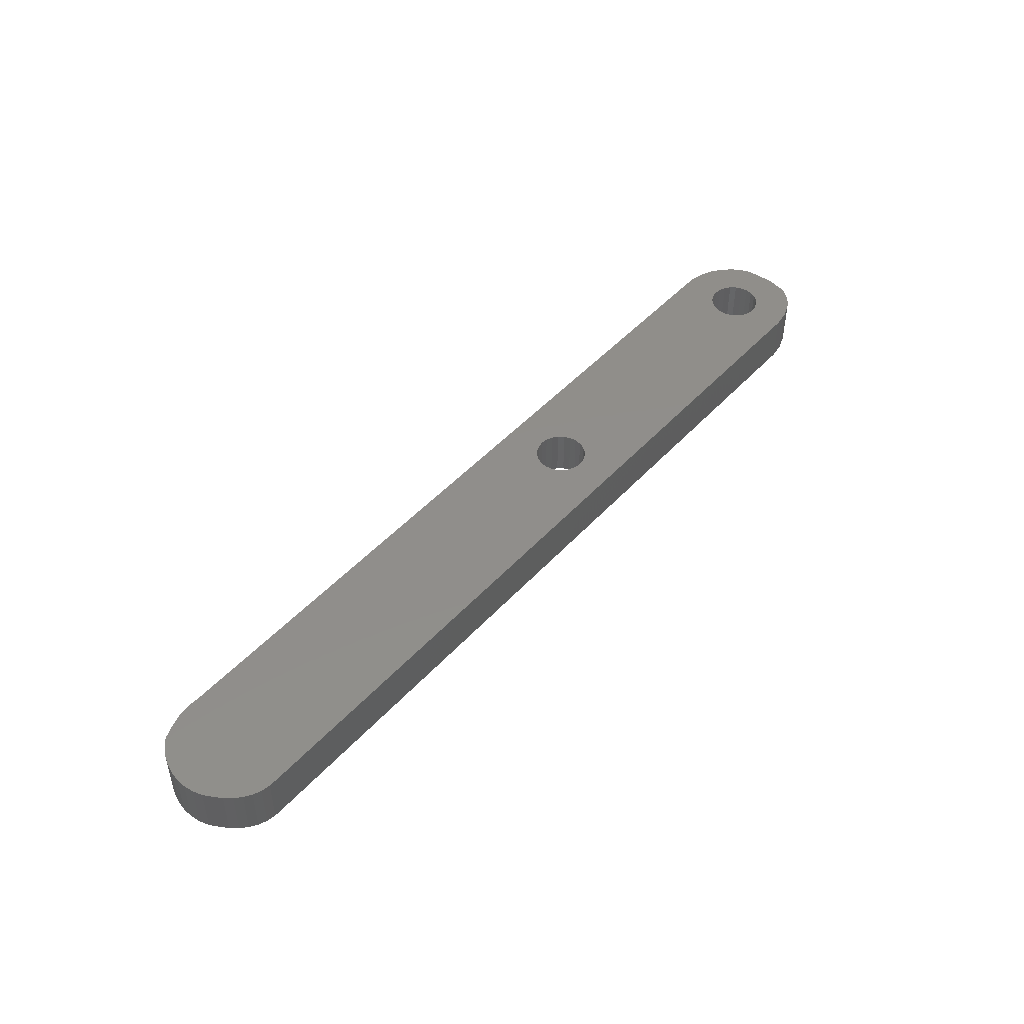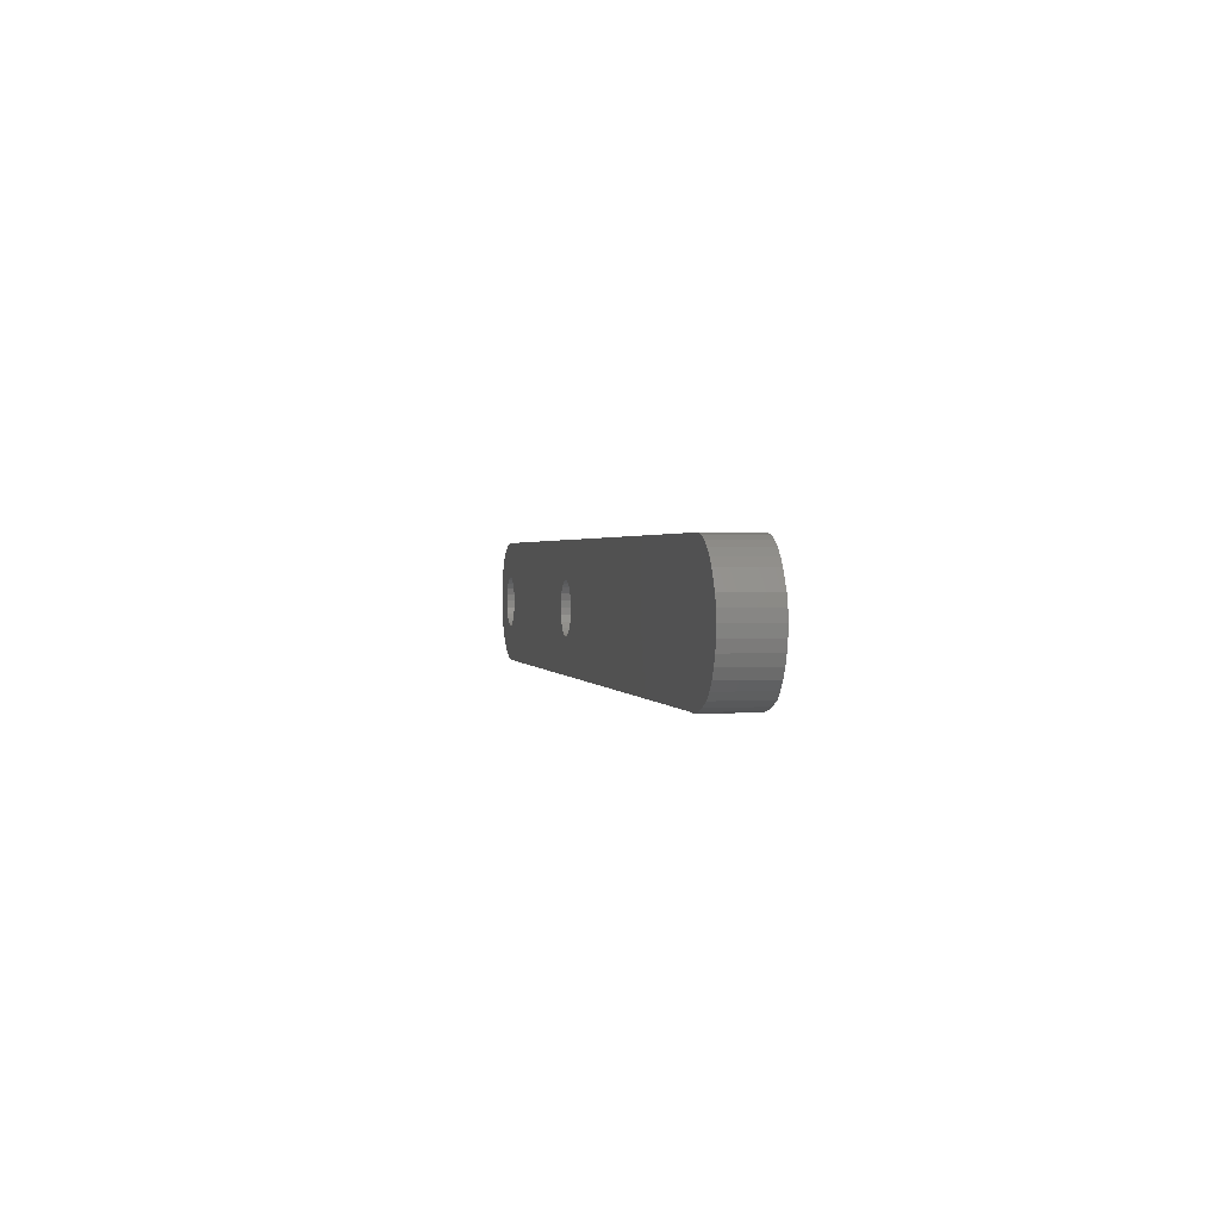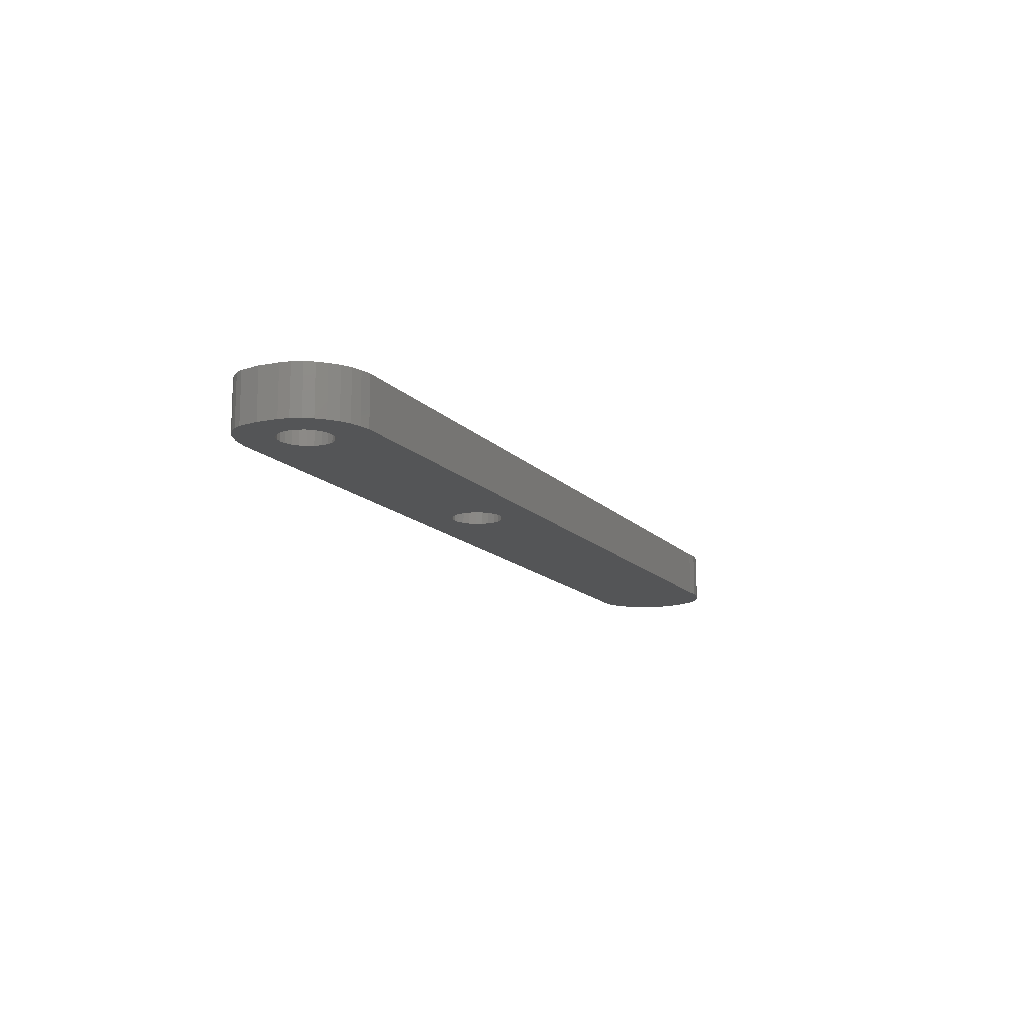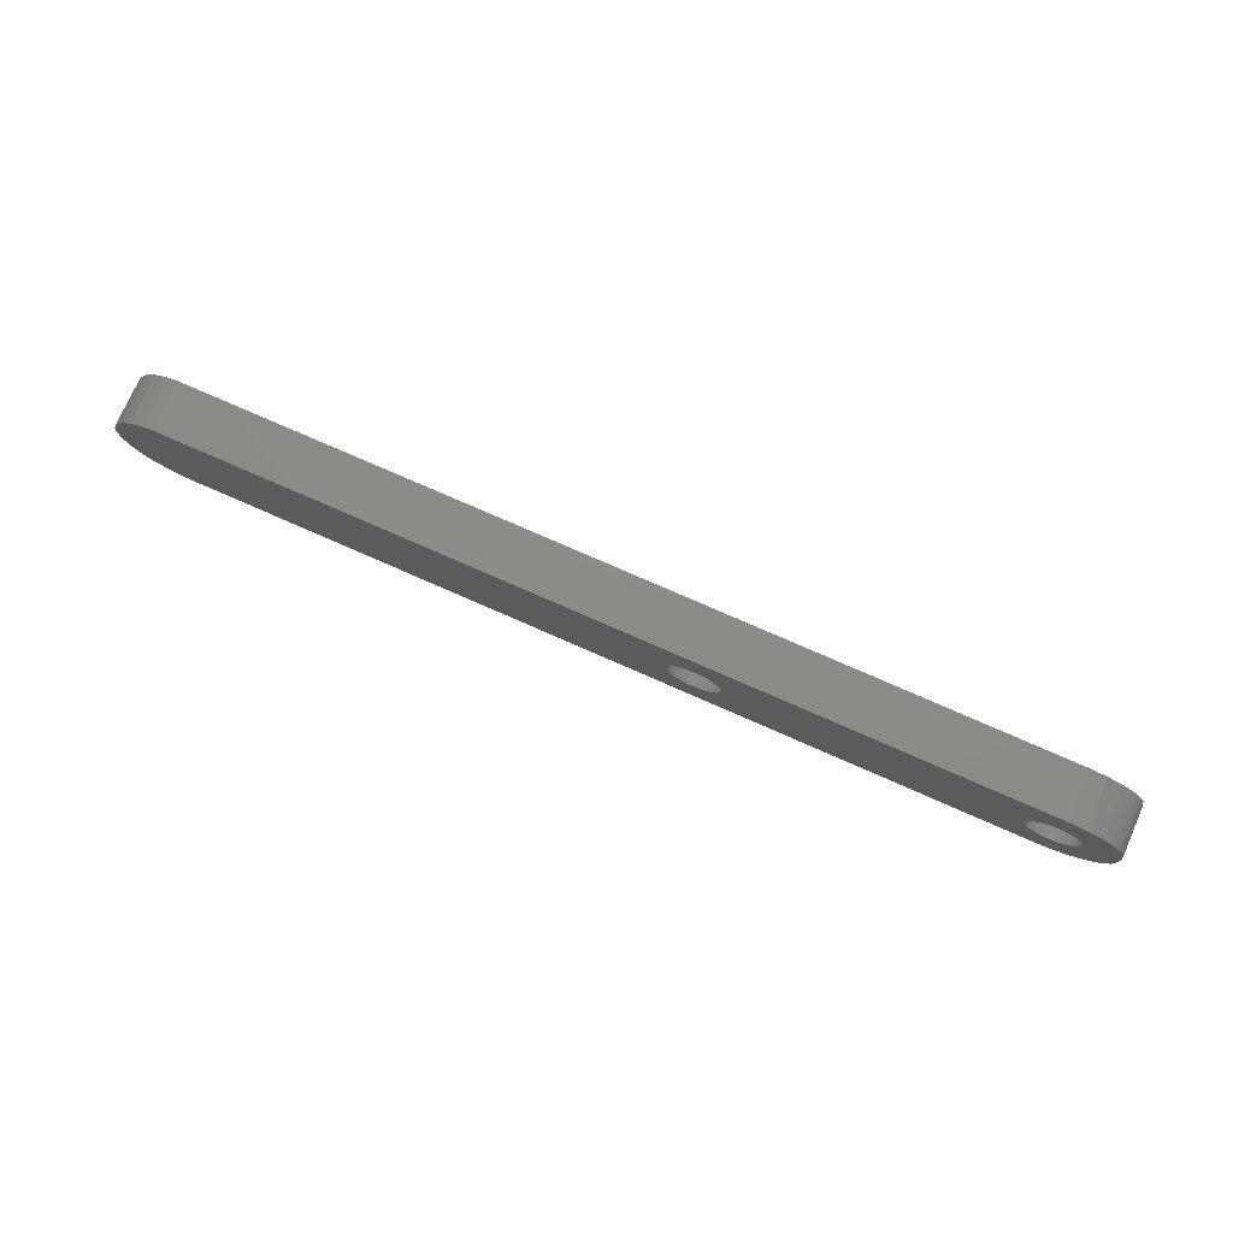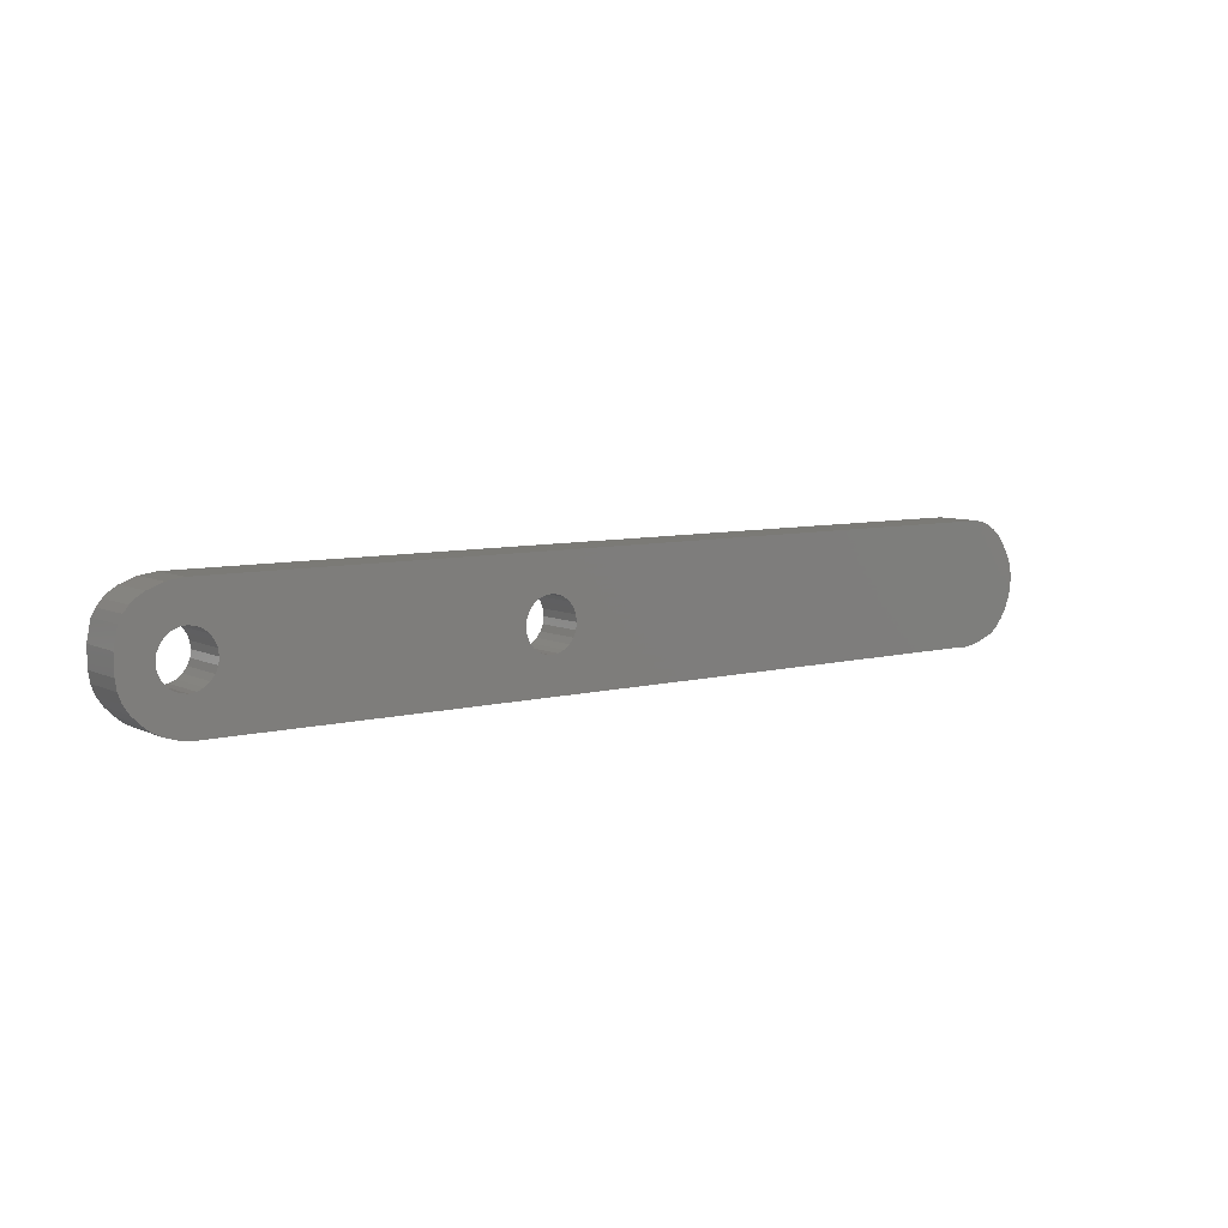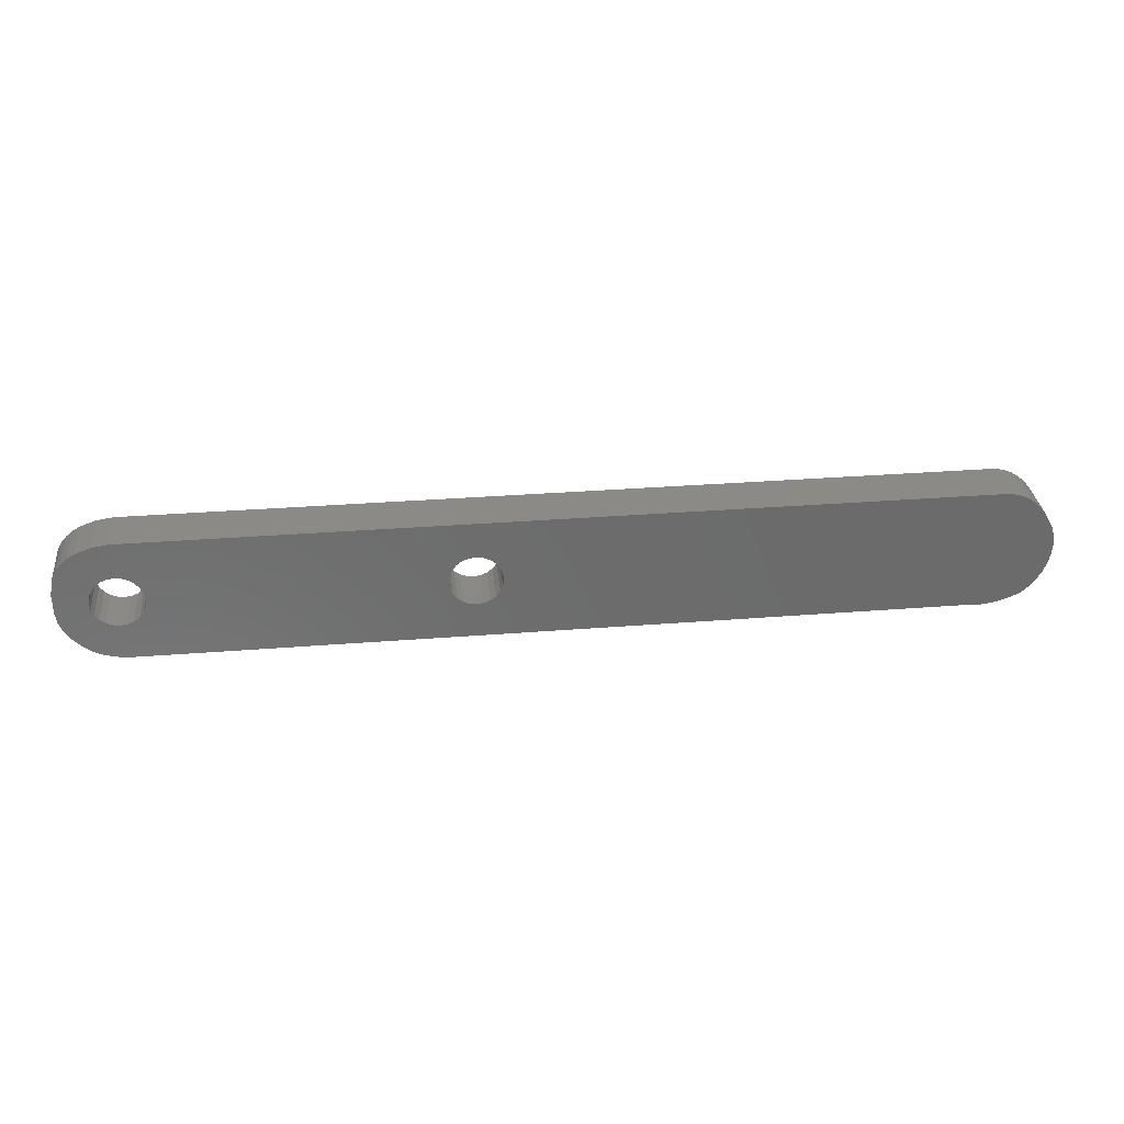
<metadata>
{"format":"stl","ext":"stl","renderer":"f3d","projection":"perspective","resolution":1024,"background":"white","views":[{"elev":46.6,"azim":129.4,"up":"+Z"},{"elev":1.3,"azim":78.6,"up":"+Y"},{"elev":-13.4,"azim":-64.9,"up":"+Z"},{"elev":75.6,"azim":-156.2,"up":"+Y"},{"elev":7.3,"azim":-36.7,"up":"+Y"},{"elev":32.0,"azim":-6.3,"up":"+Y"}]}
</metadata>
<code>
# stl→obj: 170 verts, 344 faces
v 24.22 -3.75 0
v -3.579 -0.4142 0
v -3.524 0 0
v -3.737 -0.7937 0
v -3.987 -1.12 0
v -4.318 -1.375 0
v -4.704 -1.534 0
v -5.112 -1.587 0
v -6.644 -0.4142 0
v -23.84 0 0
v -6.699 0 0
v -23.9 -0.4142 0
v -6.487 -0.7937 0
v -25.43 -3.81 0
v -6.237 -1.12 0
v -5.905 -1.375 0
v -5.519 -1.534 0
v -24.06 -0.7937 0
v -24.31 -1.12 0
v -24.64 -1.375 0
v -25.02 -1.534 0
v -25.43 -1.587 0
v -26.1 -3.677 0
v -25.84 -1.534 0
v -26.74 -3.482 0
v -26.23 -1.375 0
v -27.33 -3.186 0
v -27.86 -2.752 0
v -26.56 -1.12 0
v -28.31 -2.287 0
v -26.81 -0.7937 0
v 28.98 -0.499 0
v 28.97 0.7396 0
v 29.02 0.1212 0
v 28.8 1.342 0
v 28.83 -1.106 0
v 26.65 -3.436 0
v 28.6 -1.686 0
v 28.28 -2.224 0
v 28.22 2.381 0
v 27.89 -2.705 0
v 25.37 3.81 0
v 27.42 -3.116 0
v 27.85 2.819 0
v 27.45 3.191 0
v 27 3.485 0
v 26.5 3.693 0
v 25.86 -3.674 0
v 25.96 3.805 0
v 25.05 -3.791 0
v -3.579 0.4142 0
v -3.737 0.7937 0
v -3.987 1.12 0
v -4.318 1.375 0
v -4.704 1.534 0
v -5.112 1.587 0
v -6.644 0.4142 0
v -23.9 0.4142 0
v -6.487 0.7937 0
v -24.06 0.7938 0
v -25.43 3.81 0
v -6.237 1.12 0
v -5.905 1.375 0
v -5.519 1.534 0
v -24.31 1.12 0
v -24.64 1.375 0
v -25.02 1.535 0
v -25.43 1.588 0
v -25.84 1.535 0
v -26.44 3.665 0
v -26.23 1.375 0
v -27.83 3.051 0
v -26.56 1.12 0
v -28.53 2.344 0
v -26.81 0.7938 0
v -29.02 0.6962 0
v -26.96 0.4142 0
v -27.39 3.313 0
v -27.02 0 0
v -28.67 -1.76 0
v -28.9 -1.172 0
v -29 -0.5262 0
v -28.78 1.893 0
v -26.96 -0.4142 0
v -28.21 2.73 0
v 28.97 0.7396 3
v 28.98 -0.499 3
v 29.02 0.1212 3
v 28.8 1.342 3
v 28.83 -1.106 3
v 28.22 2.381 3
v 26.65 -3.436 3
v 28.6 -1.686 3
v 28.28 -2.224 3
v 25.37 3.81 3
v 27.85 2.819 3
v 27.45 3.191 3
v 27.89 -2.705 3
v 27 3.485 3
v 27.42 -3.116 3
v 26.5 3.693 3
v 25.96 3.805 3
v 25.86 -3.674 3
v 25.05 -3.791 3
v 24.22 -3.75 3
v -3.524 0 3
v -3.579 0.4142 3
v -3.737 0.7937 3
v -3.987 1.12 3
v -4.318 1.375 3
v -4.704 1.534 3
v -5.112 1.587 3
v -6.644 0.4142 3
v -23.84 0 3
v -6.699 0 3
v -23.9 0.4142 3
v -6.487 0.7937 3
v -25.43 3.81 3
v -6.237 1.12 3
v -5.905 1.375 3
v -5.519 1.534 3
v -24.06 0.7938 3
v -24.31 1.12 3
v -24.64 1.375 3
v -25.02 1.535 3
v -25.43 1.588 3
v -25.84 1.535 3
v -26.44 3.665 3
v -26.23 1.375 3
v -27.39 3.313 3
v -27.83 3.051 3
v -26.56 1.12 3
v -28.21 2.73 3
v -28.53 2.344 3
v -26.81 0.7938 3
v -28.78 1.893 3
v -27.02 0 3
v -27.86 -2.752 3
v -27.33 -3.186 3
v -29.02 0.6962 3
v -29 -0.5262 3
v -26.96 0.4142 3
v -28.9 -1.172 3
v -28.31 -2.287 3
v -28.67 -1.76 3
v -3.579 -0.4142 3
v -3.737 -0.7937 3
v -3.987 -1.12 3
v -4.318 -1.375 3
v -4.704 -1.534 3
v -5.112 -1.587 3
v -6.644 -0.4142 3
v -23.9 -0.4142 3
v -6.487 -0.7937 3
v -24.06 -0.7937 3
v -25.43 -3.81 3
v -6.237 -1.12 3
v -5.905 -1.375 3
v -5.519 -1.534 3
v -24.31 -1.12 3
v -24.64 -1.375 3
v -25.02 -1.534 3
v -25.43 -1.587 3
v -26.1 -3.677 3
v -25.84 -1.534 3
v -26.74 -3.482 3
v -26.23 -1.375 3
v -26.56 -1.12 3
v -26.81 -0.7937 3
v -26.96 -0.4142 3
f 1 2 3
f 1 4 2
f 1 5 4
f 1 6 5
f 1 7 6
f 1 8 7
f 9 10 11
f 12 9 13
f 14 13 15
f 14 15 16
f 14 16 17
f 14 17 8
f 9 12 10
f 14 8 1
f 13 18 12
f 13 14 18
f 18 14 19
f 19 14 20
f 20 14 21
f 14 22 21
f 23 22 14
f 22 23 24
f 25 24 23
f 24 25 26
f 27 26 25
f 28 26 27
f 26 28 29
f 30 29 28
f 29 30 31
f 32 33 34
f 35 32 36
f 32 35 33
f 37 36 38
f 37 38 39
f 36 40 35
f 37 39 41
f 36 37 40
f 42 40 37
f 37 41 43
f 40 42 44
f 44 42 45
f 45 42 46
f 46 42 47
f 42 37 48
f 47 42 49
f 50 42 48
f 1 42 50
f 3 42 1
f 51 42 3
f 52 42 51
f 53 42 52
f 54 42 53
f 55 42 54
f 56 42 55
f 10 57 11
f 58 57 10
f 57 58 59
f 60 59 58
f 61 59 60
f 59 61 62
f 62 61 63
f 63 61 64
f 64 61 56
f 61 60 65
f 61 65 66
f 61 66 67
f 61 67 68
f 56 61 42
f 69 61 68
f 70 69 71
f 69 70 61
f 72 71 73
f 74 73 75
f 76 75 77
f 71 78 70
f 76 77 79
f 80 31 30
f 81 31 80
f 76 79 82
f 75 76 83
f 31 81 84
f 73 85 72
f 82 84 81
f 71 72 78
f 84 82 79
f 73 74 85
f 75 83 74
f 86 87 88
f 89 87 86
f 87 89 90
f 91 90 89
f 92 90 91
f 90 92 93
f 93 92 94
f 95 91 96
f 95 96 97
f 94 92 98
f 95 97 99
f 98 92 100
f 95 99 101
f 95 101 102
f 91 95 92
f 92 95 103
f 95 104 103
f 95 105 104
f 95 106 105
f 95 107 106
f 95 108 107
f 95 109 108
f 95 110 109
f 95 111 110
f 95 112 111
f 113 114 115
f 116 113 117
f 118 117 119
f 118 119 120
f 118 120 121
f 118 121 112
f 113 116 114
f 118 112 95
f 117 122 116
f 117 118 122
f 122 118 123
f 123 118 124
f 124 118 125
f 118 126 125
f 118 127 126
f 128 127 118
f 127 128 129
f 130 129 128
f 131 129 130
f 129 131 132
f 133 132 131
f 134 132 133
f 132 134 135
f 136 135 134
f 137 138 139
f 140 135 136
f 137 140 141
f 135 140 142
f 143 137 141
f 142 140 137
f 137 144 138
f 137 143 145
f 137 145 144
f 146 105 106
f 147 105 146
f 148 105 147
f 149 105 148
f 150 105 149
f 151 105 150
f 114 152 115
f 153 152 114
f 152 153 154
f 155 154 153
f 156 154 155
f 154 156 157
f 157 156 158
f 158 156 159
f 159 156 151
f 156 155 160
f 156 160 161
f 156 161 162
f 156 162 163
f 151 156 105
f 164 163 165
f 163 164 156
f 166 165 167
f 139 167 168
f 165 166 164
f 139 168 169
f 139 169 170
f 139 170 137
f 167 139 166
f 47 102 101
f 102 47 49
f 46 101 99
f 101 46 47
f 45 99 97
f 99 45 46
f 44 97 96
f 97 44 45
f 91 44 96
f 44 91 40
f 89 40 91
f 40 89 35
f 86 35 89
f 35 86 33
f 88 33 86
f 33 88 34
f 87 34 88
f 34 87 32
f 90 32 87
f 32 90 36
f 93 36 90
f 36 93 38
f 94 38 93
f 38 94 39
f 98 39 94
f 39 98 41
f 43 98 100
f 98 43 41
f 37 100 92
f 100 37 43
f 48 92 103
f 92 48 37
f 50 103 104
f 103 50 48
f 1 104 105
f 104 1 50
f 14 105 156
f 105 14 1
f 23 156 164
f 156 23 14
f 25 164 166
f 164 25 23
f 27 166 139
f 166 27 25
f 28 139 138
f 139 28 27
f 28 144 30
f 144 28 138
f 30 145 80
f 145 30 144
f 80 143 81
f 143 80 145
f 81 141 82
f 141 81 143
f 82 140 76
f 140 82 141
f 76 136 83
f 136 76 140
f 83 134 74
f 134 83 136
f 74 133 85
f 133 74 134
f 72 133 131
f 133 72 85
f 78 131 130
f 131 78 72
f 70 130 128
f 130 70 78
f 61 128 118
f 128 61 70
f 42 118 95
f 118 42 61
f 49 95 102
f 95 49 42
f 56 111 112
f 111 56 55
f 55 110 111
f 110 55 54
f 152 11 115
f 11 152 9
f 117 62 119
f 62 117 59
f 8 159 151
f 159 8 17
f 16 157 158
f 157 16 15
f 17 158 159
f 158 17 16
f 115 57 113
f 57 115 11
f 62 120 119
f 120 62 63
f 154 9 152
f 9 154 13
f 157 13 154
f 13 157 15
f 113 59 117
f 59 113 57
f 63 121 120
f 121 63 64
f 5 149 148
f 149 5 6
f 6 150 149
f 150 6 7
f 2 106 3
f 106 2 146
f 54 109 110
f 109 54 53
f 64 112 121
f 112 64 56
f 7 151 150
f 151 7 8
f 5 147 4
f 147 5 148
f 4 146 2
f 146 4 147
f 51 108 52
f 108 51 107
f 52 109 53
f 109 52 108
f 3 107 51
f 107 3 106
f 69 126 127
f 126 69 68
f 68 125 126
f 125 68 67
f 67 124 125
f 124 67 66
f 137 77 142
f 77 137 79
f 22 165 163
f 165 22 24
f 12 114 10
f 114 12 153
f 168 31 169
f 31 168 29
f 26 168 167
f 168 26 29
f 24 167 165
f 167 24 26
f 73 129 132
f 129 73 71
f 71 127 129
f 127 71 69
f 21 163 162
f 163 21 22
f 20 162 161
f 162 20 21
f 10 116 58
f 116 10 114
f 66 123 124
f 123 66 65
f 19 161 160
f 161 19 20
f 170 79 137
f 79 170 84
f 169 84 170
f 84 169 31
f 142 75 135
f 75 142 77
f 135 73 132
f 73 135 75
f 60 123 65
f 123 60 122
f 19 155 18
f 155 19 160
f 18 153 12
f 153 18 155
f 58 122 60
f 122 58 116

</code>
